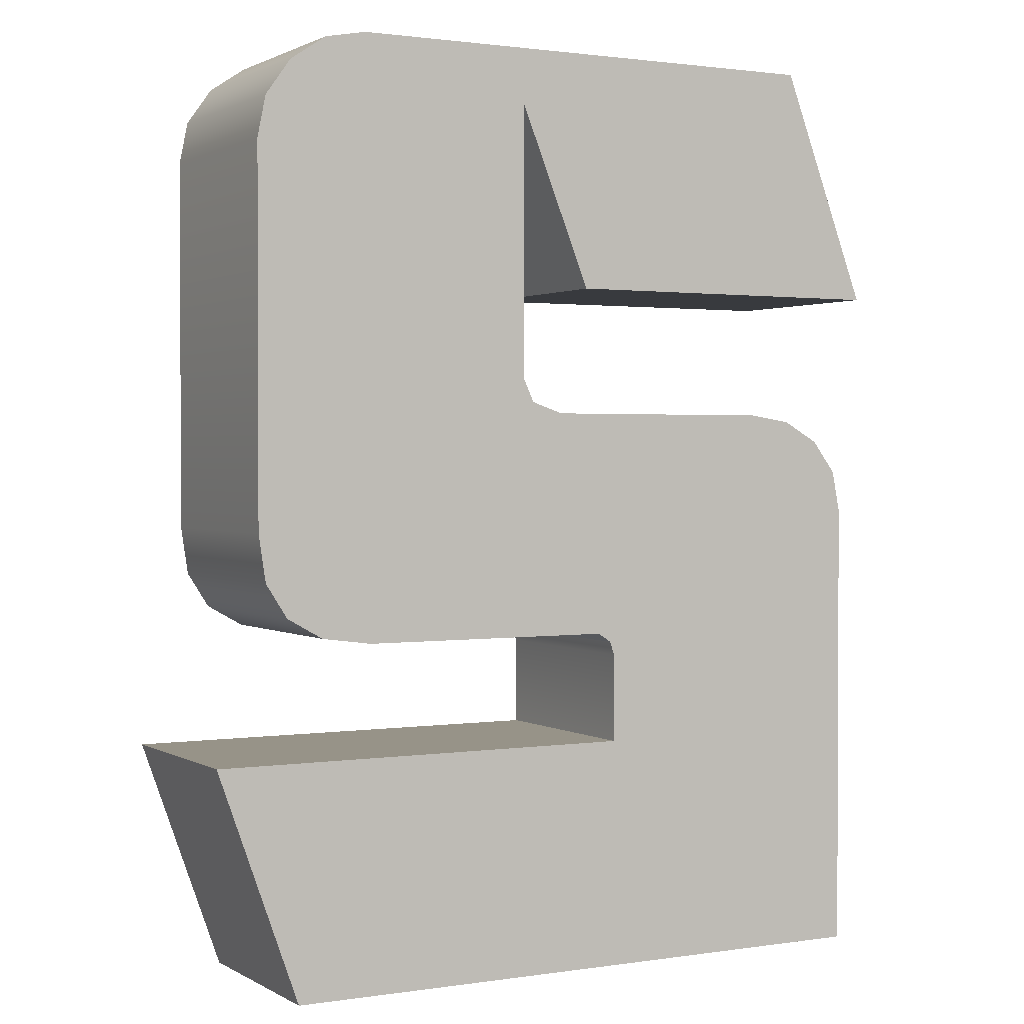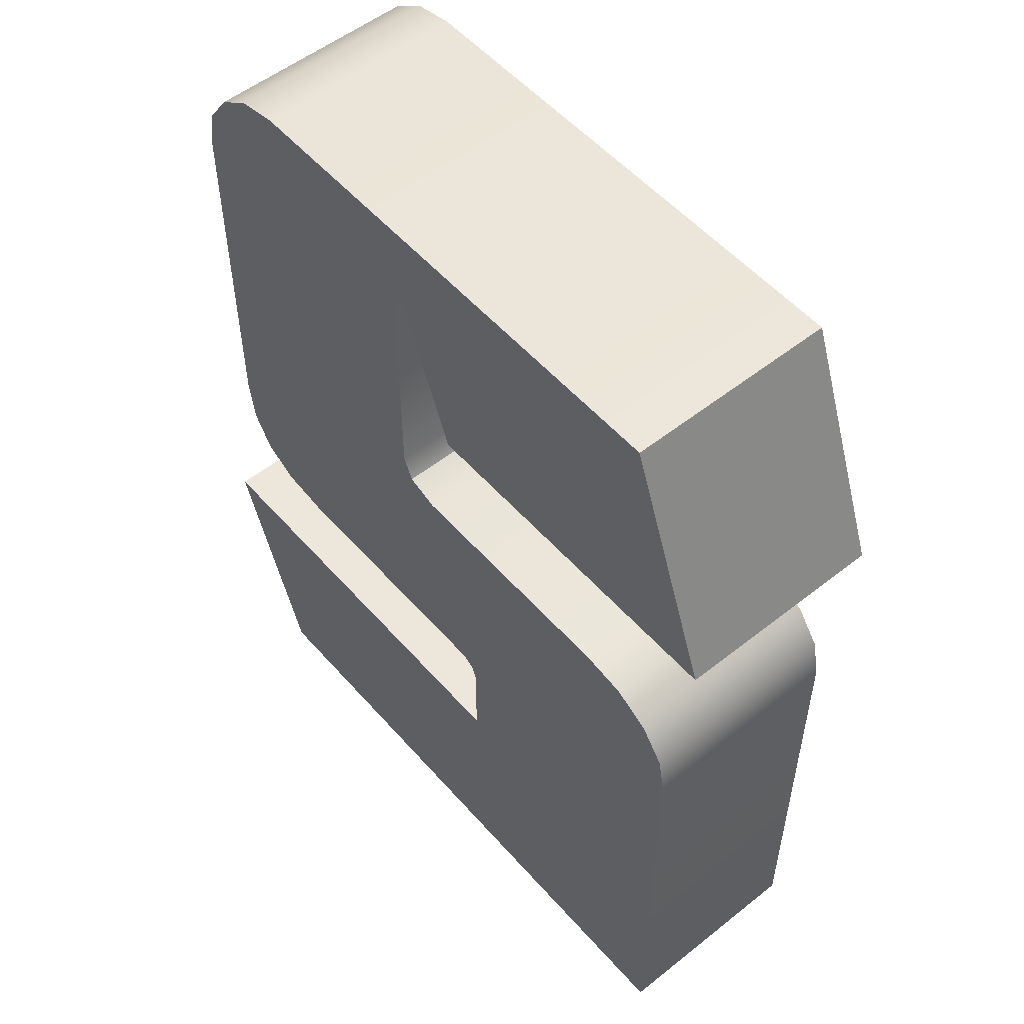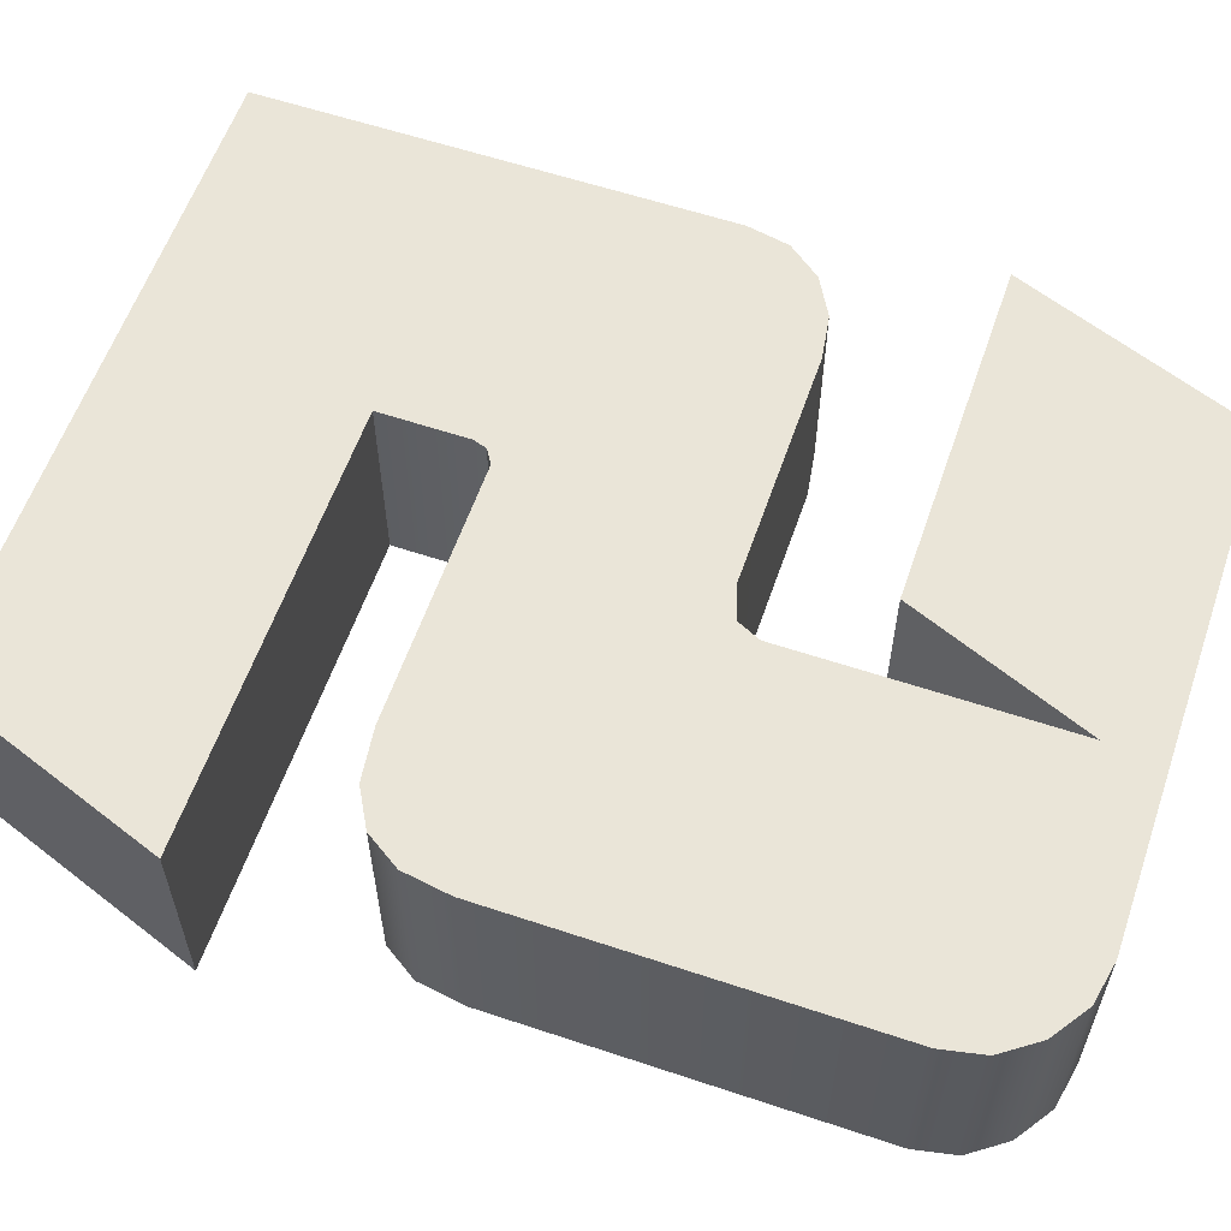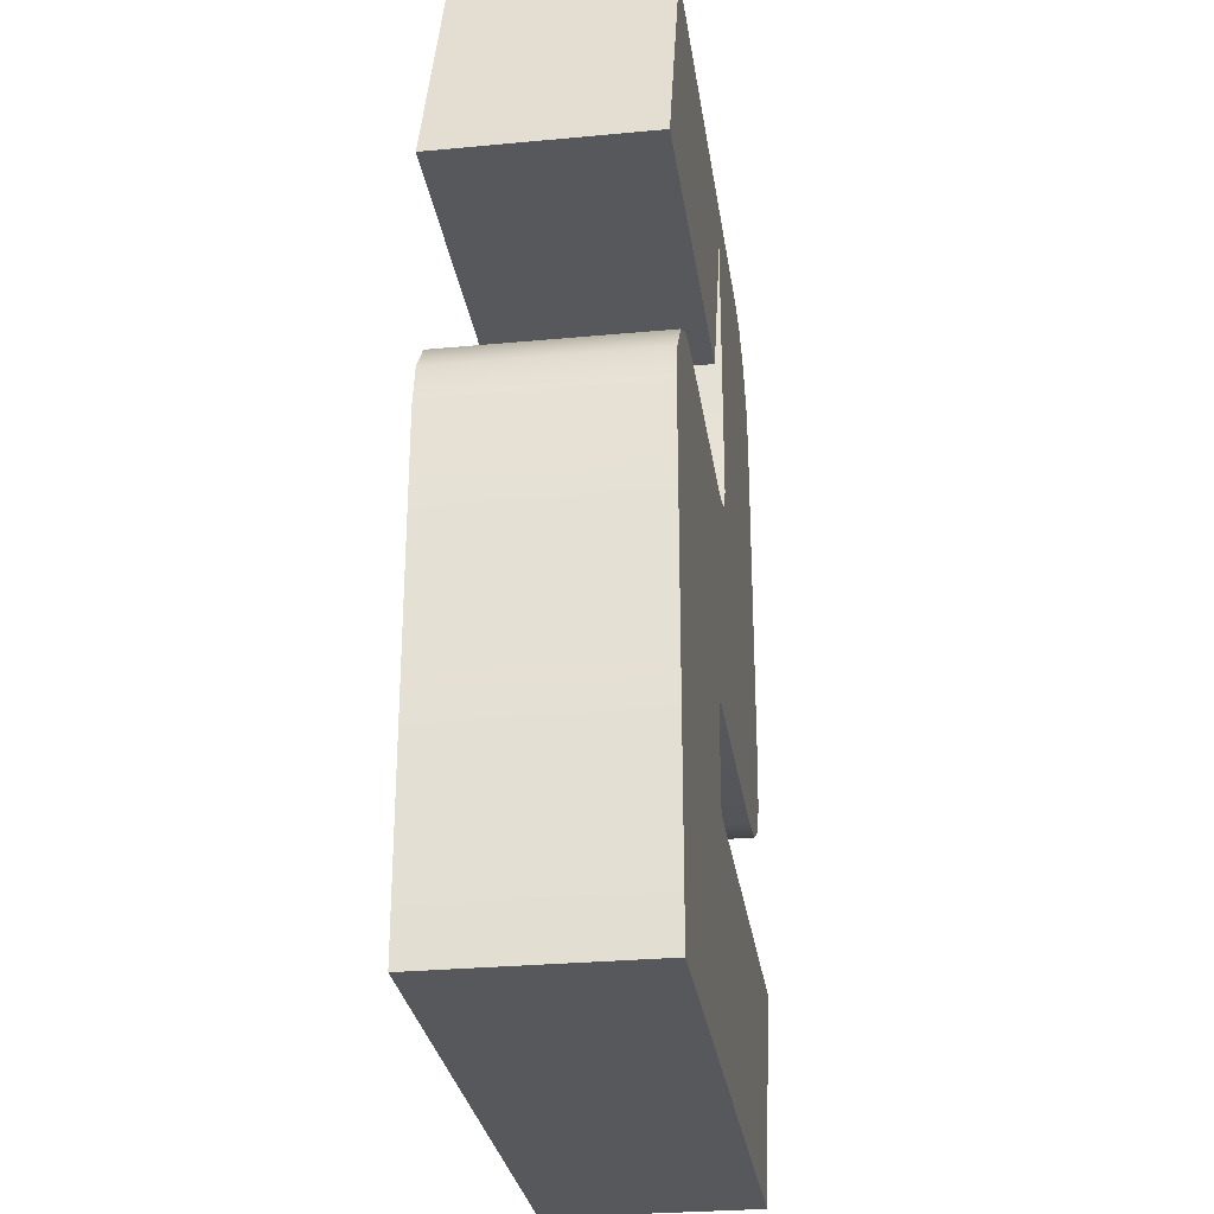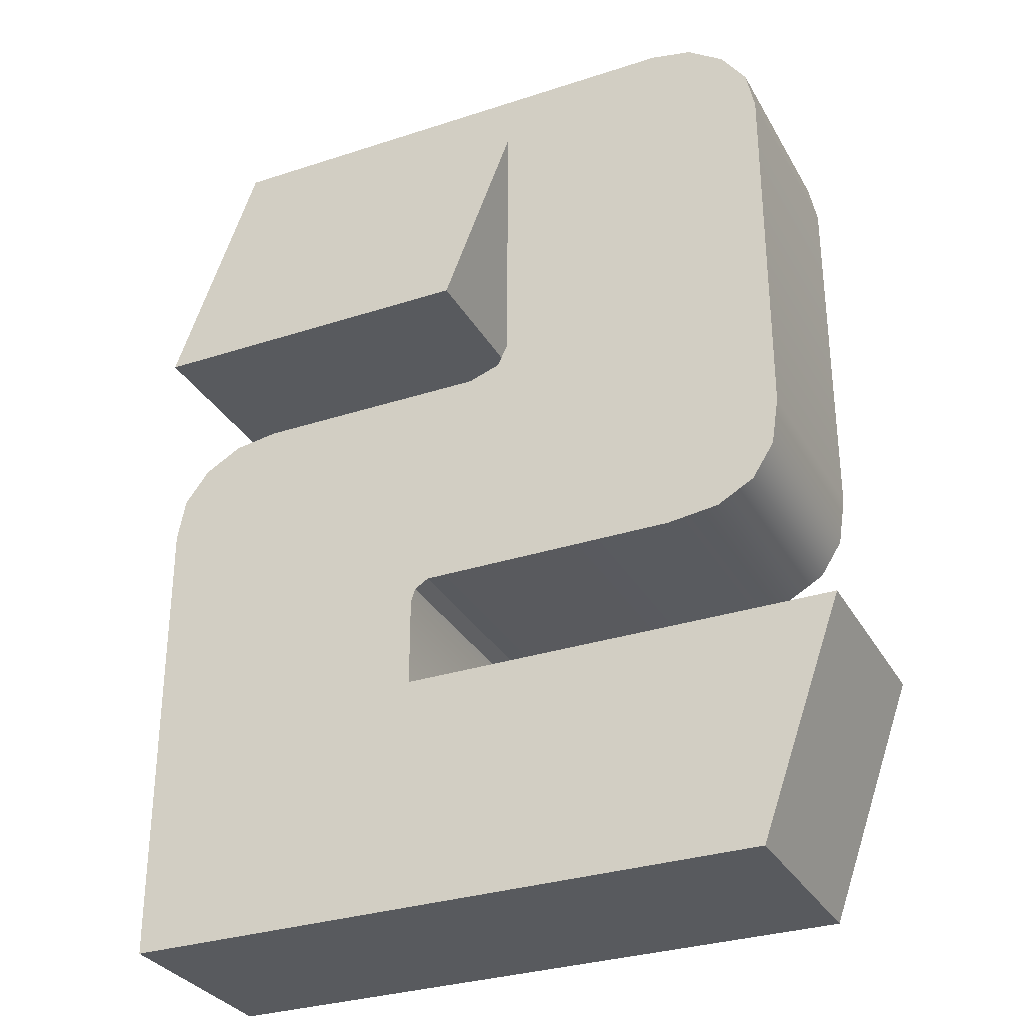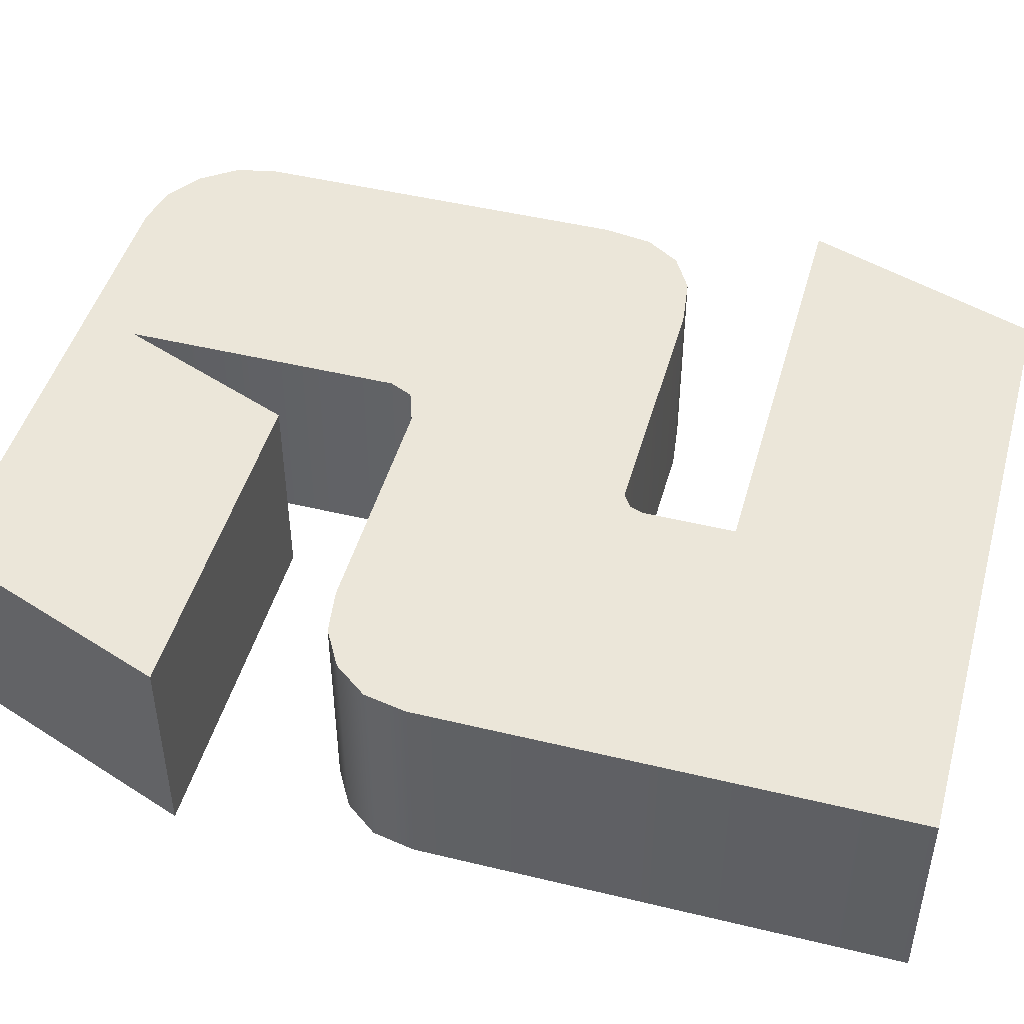
<metadata>
{"format":"obj","ext":"obj","renderer":"f3d","projection":"perspective","resolution":1024,"background":"white","views":[{"elev":1.4,"azim":151.2,"up":"+Y"},{"elev":53.7,"azim":-130.2,"up":"+Y"},{"elev":59.1,"azim":109.0,"up":"+Z"},{"elev":-28.3,"azim":-81.9,"up":"+Y"},{"elev":-31.1,"azim":25.0,"up":"+Y"},{"elev":46.8,"azim":-74.6,"up":"+Z"}]}
</metadata>
<code>
o _2_1/_2/mesh43/mesh43-geometry#mesh43-geometry
v 0.6464 0.3639 -0.005988
v 0.6649 0.3466 -0.005988
v 0.6399 0.3466 -0.005988
v 0.6702 0.3598 -0.005988
v 0.6649 0.3466 0.009156
v 0.6464 0.3639 0.009156
v 0.6829 0.3639 -0.005988
v 0.6399 0.3466 0.009156
v 0.6702 0.3398 -0.005988
v 0.6702 0.3598 0.009156
v 0.6829 0.3639 0.009156
v 0.6826 0.321 -0.005988
v 0.6859 0.3633 -0.005988
v 0.6863 0.3215 -0.005988
v 0.6694 0.3382 -0.005988
v 0.6702 0.3398 0.009156
v 0.6826 0.321 0.009156
v 0.6859 0.3633 0.009156
v 0.6863 0.3215 0.009156
v 0.6671 0.3374 -0.005988
v 0.6886 0.3616 -0.005988
v 0.6889 0.323 0.009156
v 0.6638 0.321 -0.005988
v 0.6671 0.3374 0.009156
v 0.6694 0.3382 0.009156
v 0.6886 0.3616 0.009156
v 0.6889 0.323 -0.005988
v 0.6628 0.3203 -0.005988
v 0.6499 0.3374 0.009156
v 0.6904 0.359 0.009156
v 0.6904 0.359 -0.005988
v 0.6638 0.321 0.009156
v 0.6905 0.3254 -0.005988
v 0.6625 0.3194 -0.005988
v 0.6499 0.3374 -0.005988
v 0.6625 0.3194 0.009156
v 0.6905 0.3254 0.009156
v 0.6628 0.3203 0.009156
v 0.6467 0.3369 0.009156
v 0.6625 0.3129 0.009156
v 0.691 0.356 0.009156
v 0.691 0.356 -0.005988
v 0.691 0.3289 -0.005988
v 0.6625 0.3129 -0.005988
v 0.6467 0.3369 -0.005988
v 0.691 0.3289 0.009156
v 0.644 0.3354 0.009156
v 0.644 0.3354 -0.005988
v 0.6942 0.3129 -0.005988
v 0.6422 0.333 0.009156
v 0.6422 0.333 -0.005988
v 0.6942 0.3129 0.009156
v 0.6881 0.296 -0.005988
v 0.6416 0.3299 0.009156
v 0.6416 0.296 -0.005988
v 0.6881 0.296 0.009156
v 0.6416 0.296 0.009156
v 0.6416 0.3299 -0.005988
f 1 2 3
f 2 1 4
f 3 2 1
f 4 1 2
f 5 3 2
f 2 3 5
f 3 6 1
f 1 6 3
f 4 1 7
f 7 1 4
f 4 5 2
f 2 5 4
f 3 5 8
f 8 5 3
f 6 3 8
f 8 3 6
f 6 7 1
f 1 7 6
f 4 7 9
f 9 7 4
f 5 4 10
f 10 4 5
f 5 6 8
f 8 6 5
f 7 6 11
f 11 6 7
f 9 7 12
f 12 7 9
f 9 10 4
f 4 10 9
f 6 5 10
f 10 5 6
f 6 10 11
f 11 10 6
f 11 13 7
f 7 13 11
f 12 7 14
f 14 7 12
f 12 15 9
f 9 15 12
f 10 9 16
f 16 9 10
f 11 10 17
f 17 10 11
f 13 11 18
f 18 11 13
f 14 7 13
f 13 7 14
f 19 12 14
f 14 12 19
f 12 20 15
f 15 20 12
f 15 16 9
f 9 16 15
f 16 17 10
f 10 17 16
f 11 17 19
f 19 17 11
f 11 19 18
f 18 19 11
f 18 21 13
f 13 21 18
f 14 13 21
f 21 13 14
f 12 19 17
f 17 19 12
f 14 22 19
f 19 22 14
f 23 20 12
f 12 20 23
f 24 15 20
f 20 15 24
f 16 15 25
f 25 15 16
f 25 17 16
f 16 17 25
f 18 19 26
f 26 19 18
f 21 18 26
f 26 18 21
f 14 21 27
f 27 21 14
f 17 23 12
f 12 23 17
f 22 14 27
f 27 14 22
f 26 19 22
f 22 19 26
f 28 20 23
f 23 20 28
f 15 24 25
f 25 24 15
f 20 29 24
f 24 29 20
f 24 17 25
f 25 17 24
f 30 21 26
f 26 21 30
f 27 21 31
f 31 21 27
f 23 17 32
f 32 17 23
f 33 22 27
f 27 22 33
f 26 22 30
f 30 22 26
f 34 20 28
f 28 20 34
f 32 28 23
f 23 28 32
f 29 20 35
f 35 20 29
f 29 36 24
f 24 36 29
f 24 32 17
f 17 32 24
f 21 30 31
f 31 30 21
f 27 31 33
f 33 31 27
f 22 33 37
f 37 33 22
f 30 22 37
f 37 22 30
f 20 34 35
f 35 34 20
f 28 36 34
f 34 36 28
f 28 32 38
f 38 32 28
f 35 39 29
f 29 39 35
f 36 29 40
f 40 29 36
f 24 36 38
f 38 36 24
f 24 38 32
f 32 38 24
f 41 31 30
f 30 31 41
f 33 31 42
f 42 31 33
f 43 37 33
f 33 37 43
f 30 37 41
f 41 37 30
f 44 35 34
f 34 35 44
f 36 28 38
f 38 28 36
f 40 34 36
f 36 34 40
f 39 35 45
f 45 35 39
f 39 40 29
f 29 40 39
f 31 41 42
f 42 41 31
f 33 42 43
f 43 42 33
f 37 43 46
f 46 43 37
f 41 37 46
f 46 37 41
f 44 45 35
f 35 45 44
f 34 40 44
f 44 40 34
f 45 47 39
f 39 47 45
f 47 40 39
f 39 40 47
f 46 42 41
f 41 42 46
f 42 46 43
f 43 46 42
f 44 48 45
f 45 48 44
f 40 49 44
f 44 49 40
f 47 45 48
f 48 45 47
f 50 40 47
f 47 40 50
f 44 51 48
f 48 51 44
f 49 40 52
f 52 40 49
f 53 44 49
f 49 44 53
f 51 47 48
f 48 47 51
f 54 40 50
f 50 40 54
f 47 51 50
f 50 51 47
f 55 51 44
f 44 51 55
f 40 56 52
f 52 56 40
f 56 49 52
f 52 49 56
f 55 44 53
f 53 44 55
f 49 56 53
f 53 56 49
f 57 40 54
f 54 40 57
f 50 58 54
f 54 58 50
f 58 50 51
f 51 50 58
f 51 55 58
f 58 55 51
f 40 57 56
f 56 57 40
f 56 55 53
f 53 55 56
f 54 55 57
f 57 55 54
f 55 54 58
f 58 54 55
f 55 56 57
f 57 56 55

</code>
